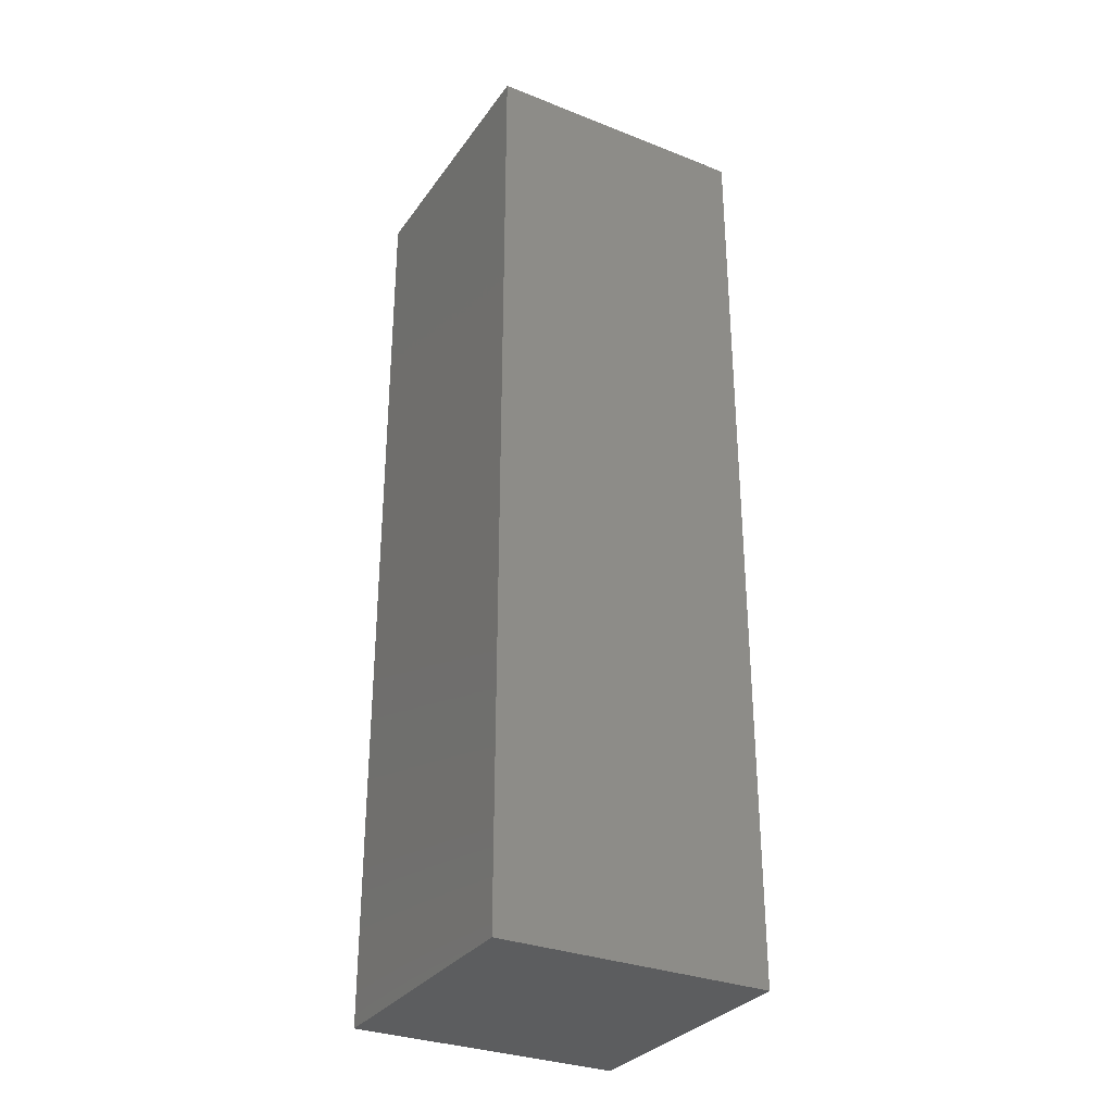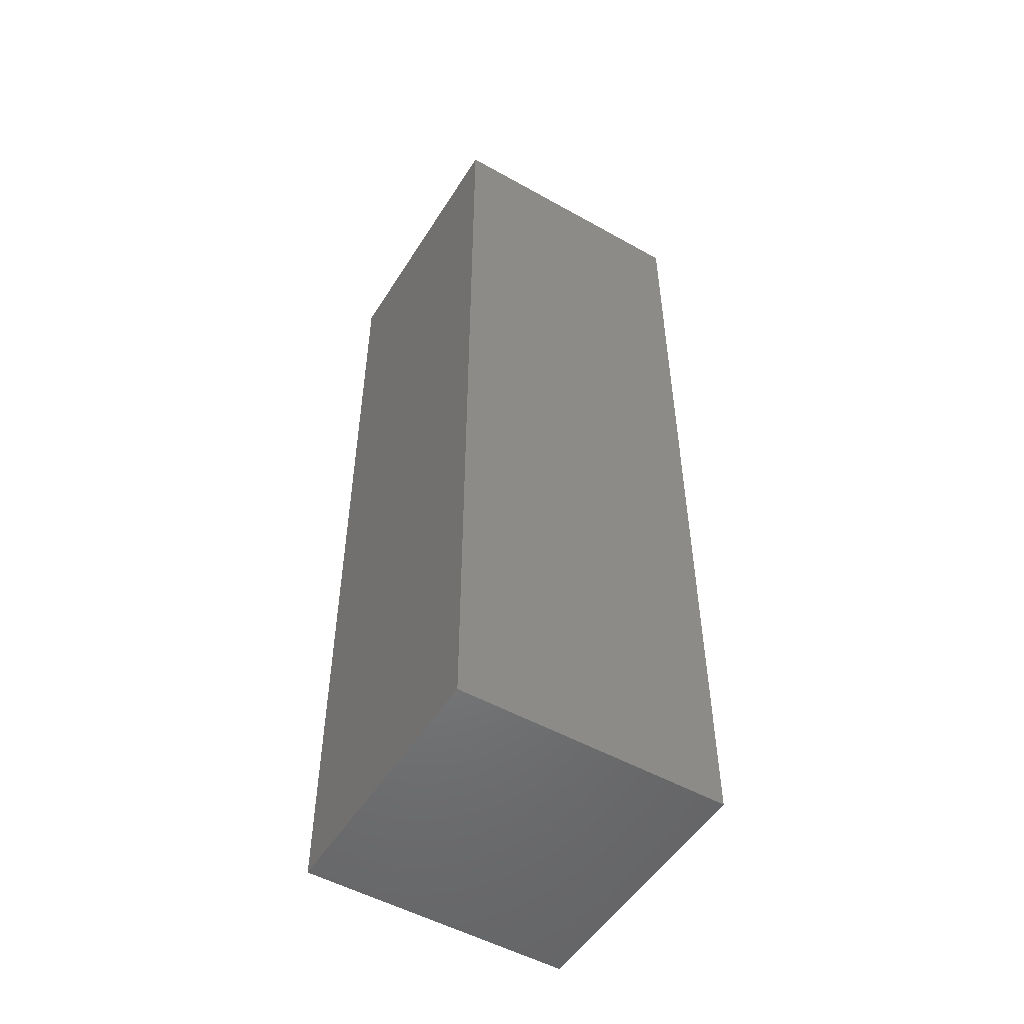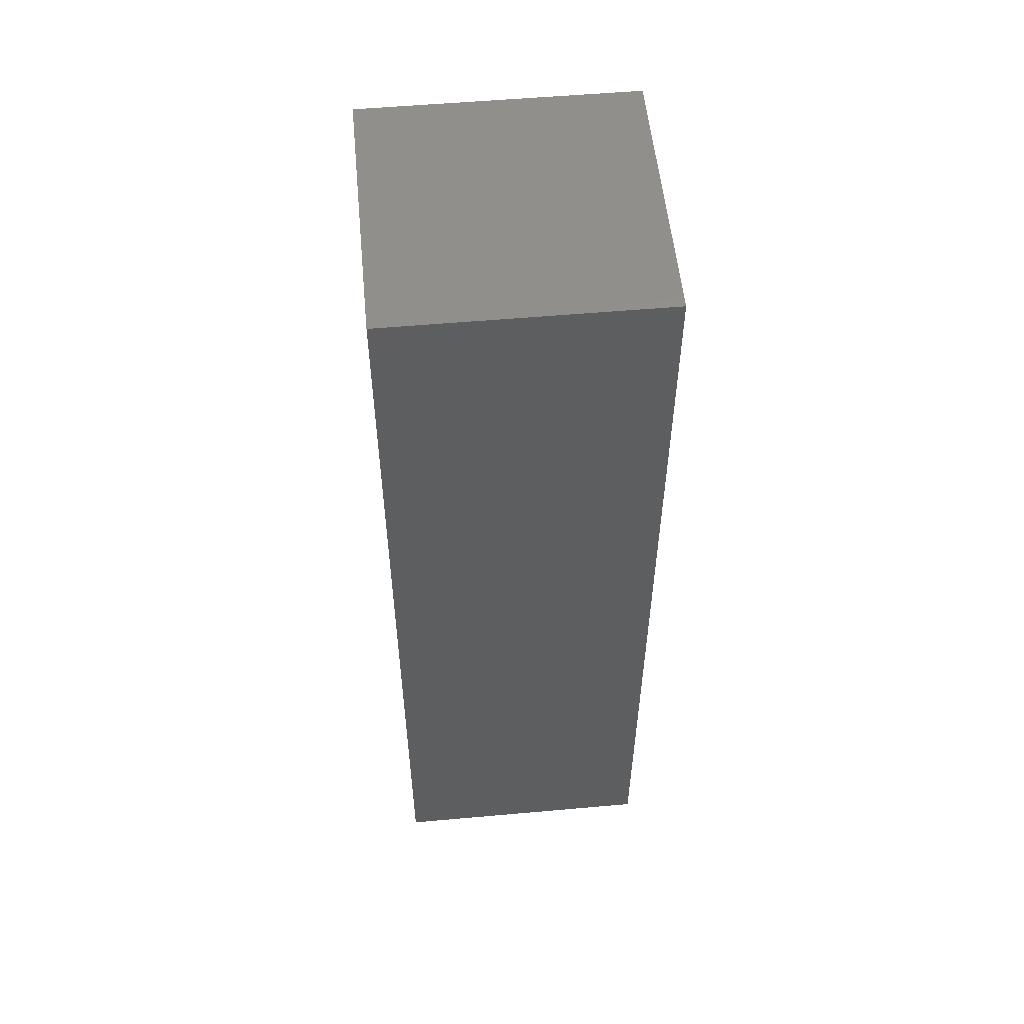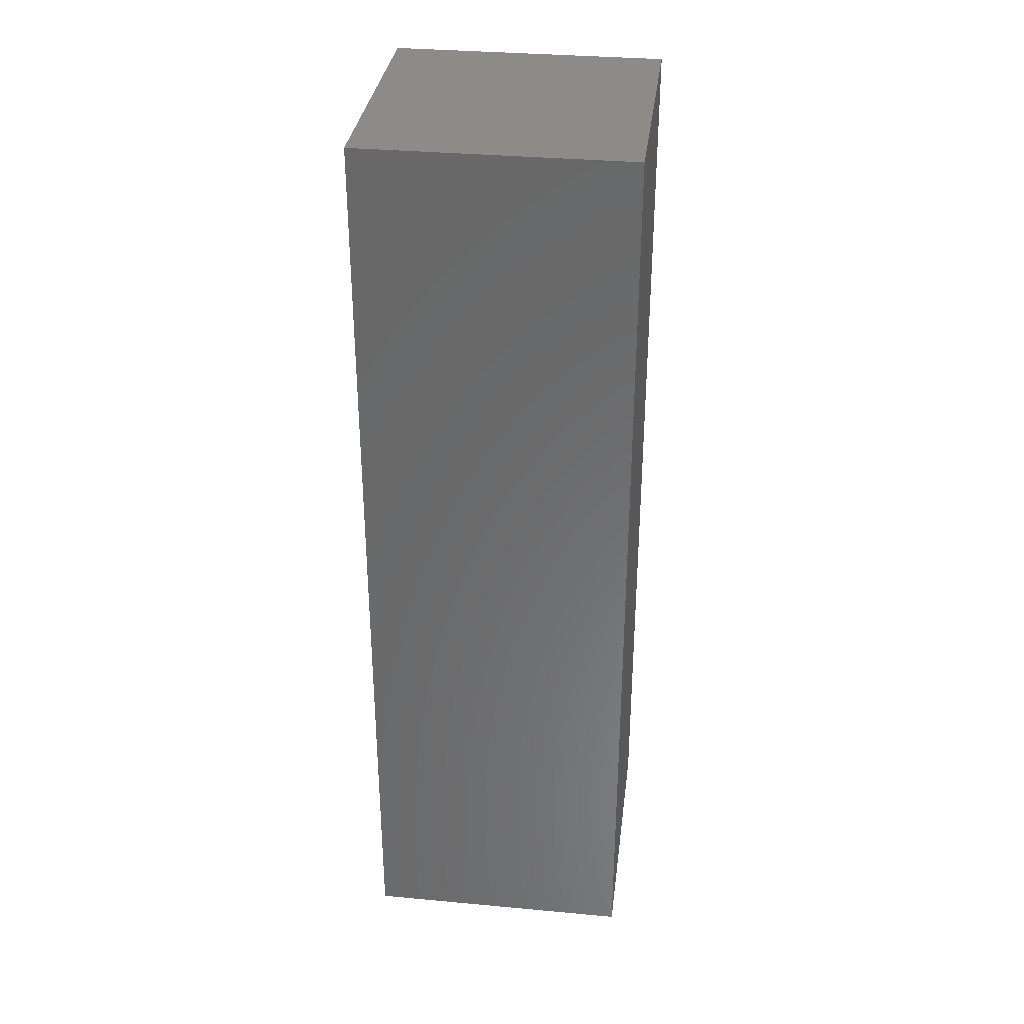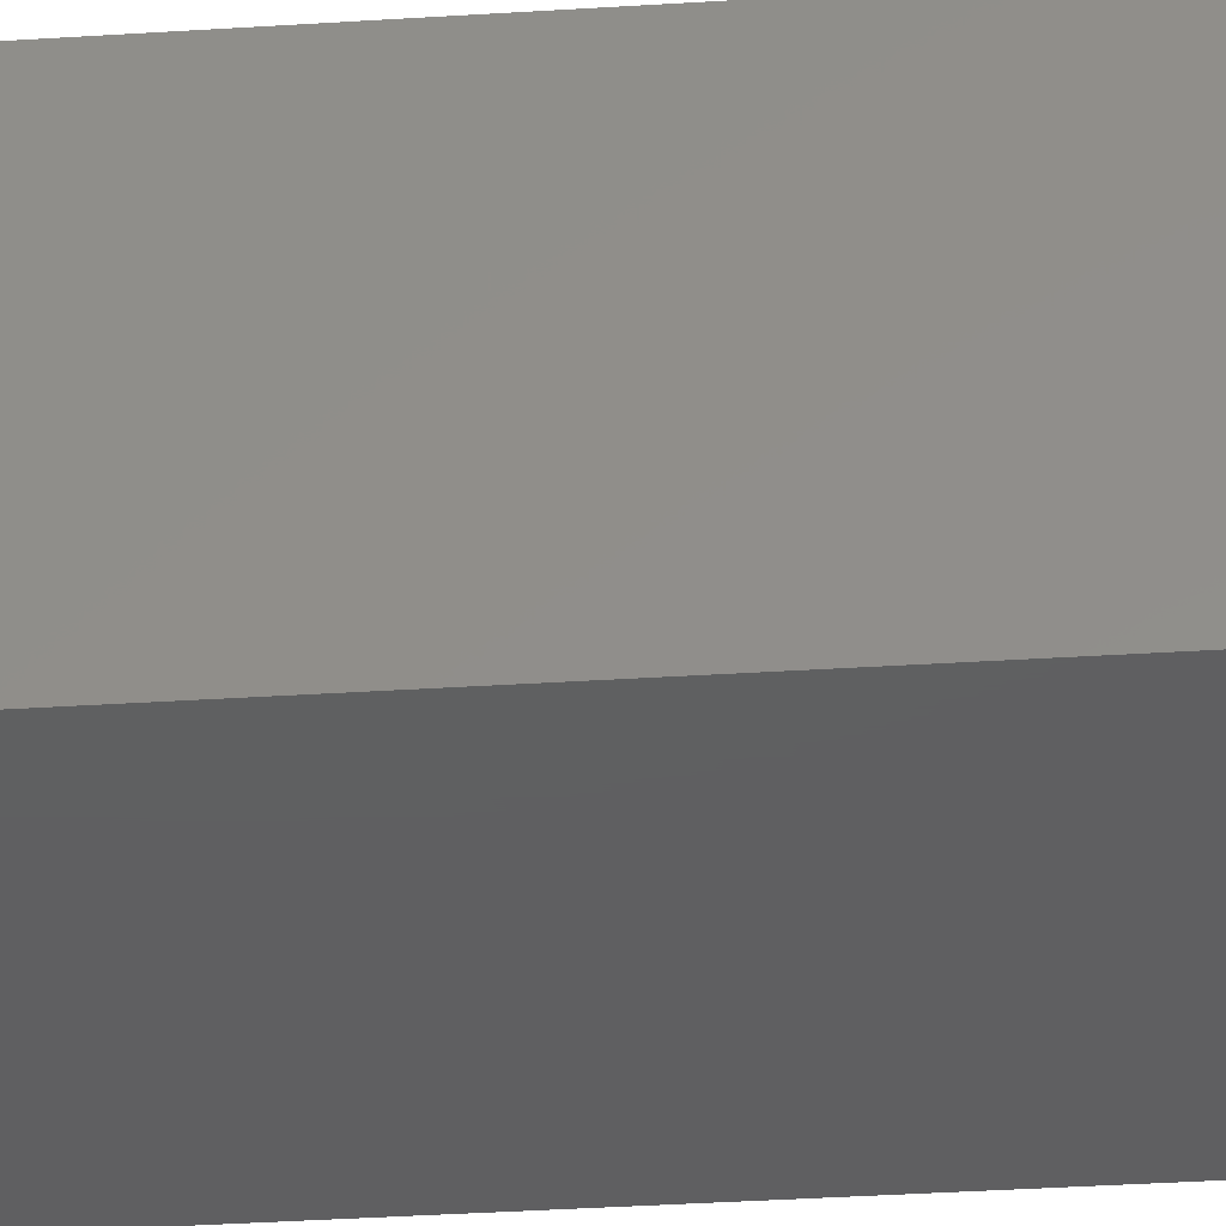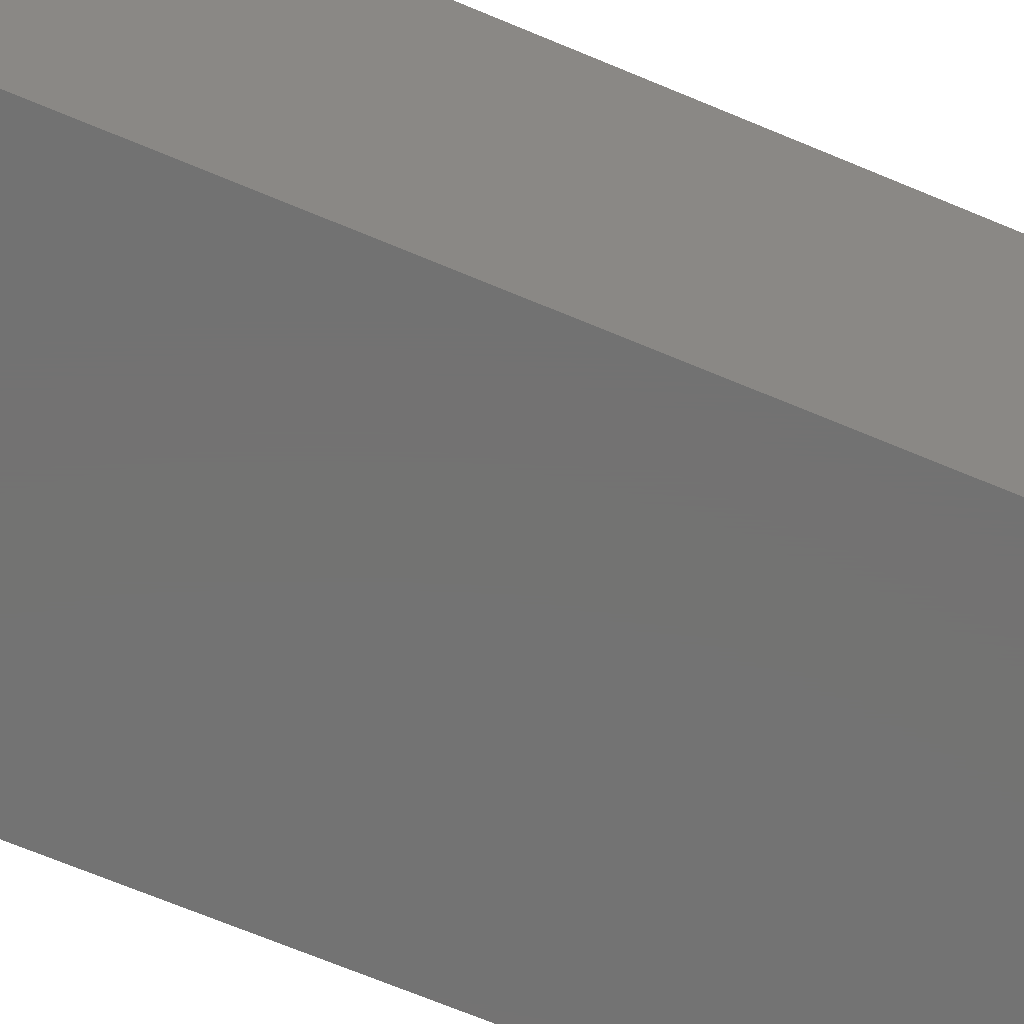
<metadata>
{"format":"stl","ext":"stl","renderer":"f3d","projection":"perspective","resolution":1024,"background":"white","views":[{"elev":-31.3,"azim":-119.2,"up":"+Y"},{"elev":-51.6,"azim":-121.3,"up":"+Y"},{"elev":54.5,"azim":-5.4,"up":"+Y"},{"elev":33.5,"azim":97.2,"up":"+Y"},{"elev":-39.2,"azim":-85.5,"up":"+Z"},{"elev":-64.7,"azim":-113.4,"up":"+Z"}]}
</metadata>
<code>
# stl→obj: 8 verts, 12 faces
v -0.03808 1.233e-19 0.01661
v 0.006826 2.927e-18 0.01661
v -0.03808 -0.1562 0.01661
v 0.006826 -0.1562 0.01661
v 0.006826 5.731e-18 0.06151
v 0.006826 -0.1562 0.06151
v -0.03808 2.927e-18 0.06151
v -0.03808 -0.1562 0.06151
f 1 2 3
f 3 2 4
f 2 5 4
f 4 5 6
f 5 7 6
f 6 7 8
f 7 1 8
f 8 1 3
f 3 4 8
f 8 4 6
f 1 7 2
f 2 7 5

</code>
